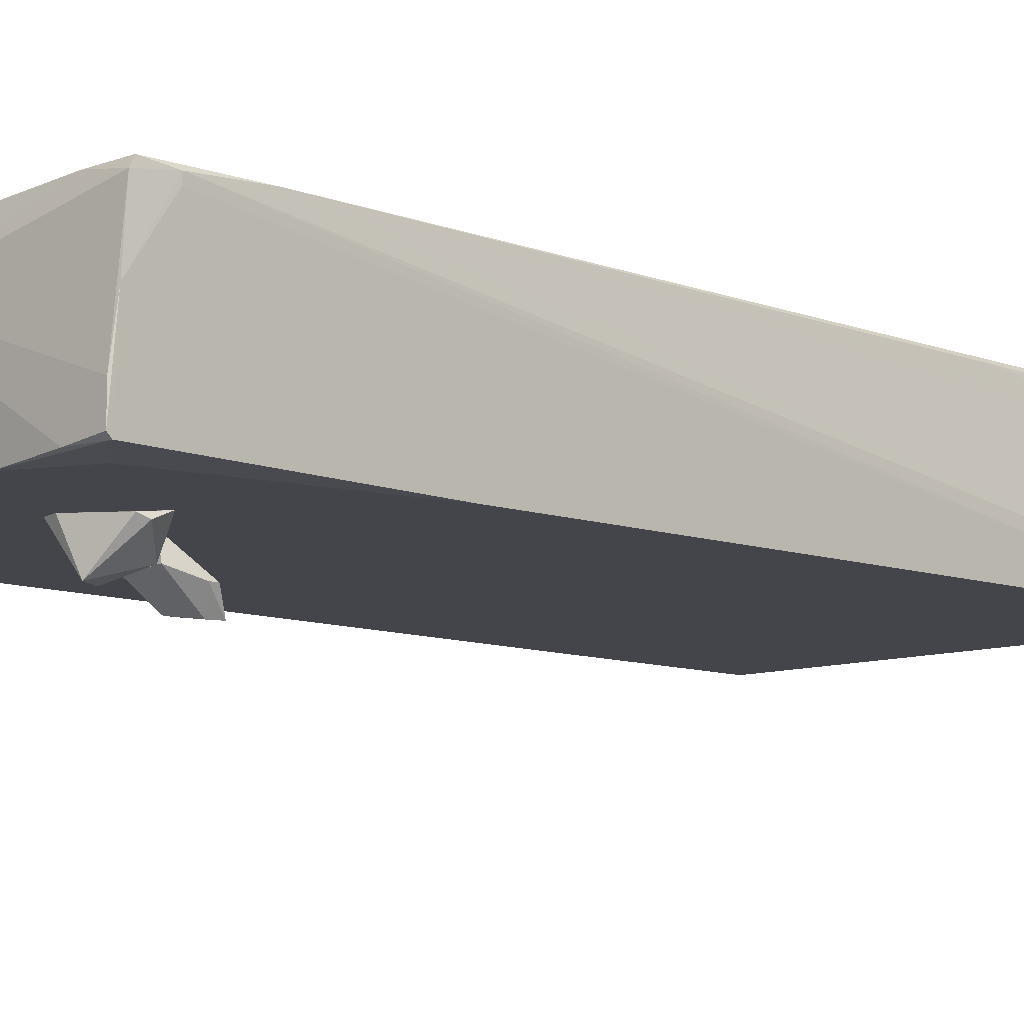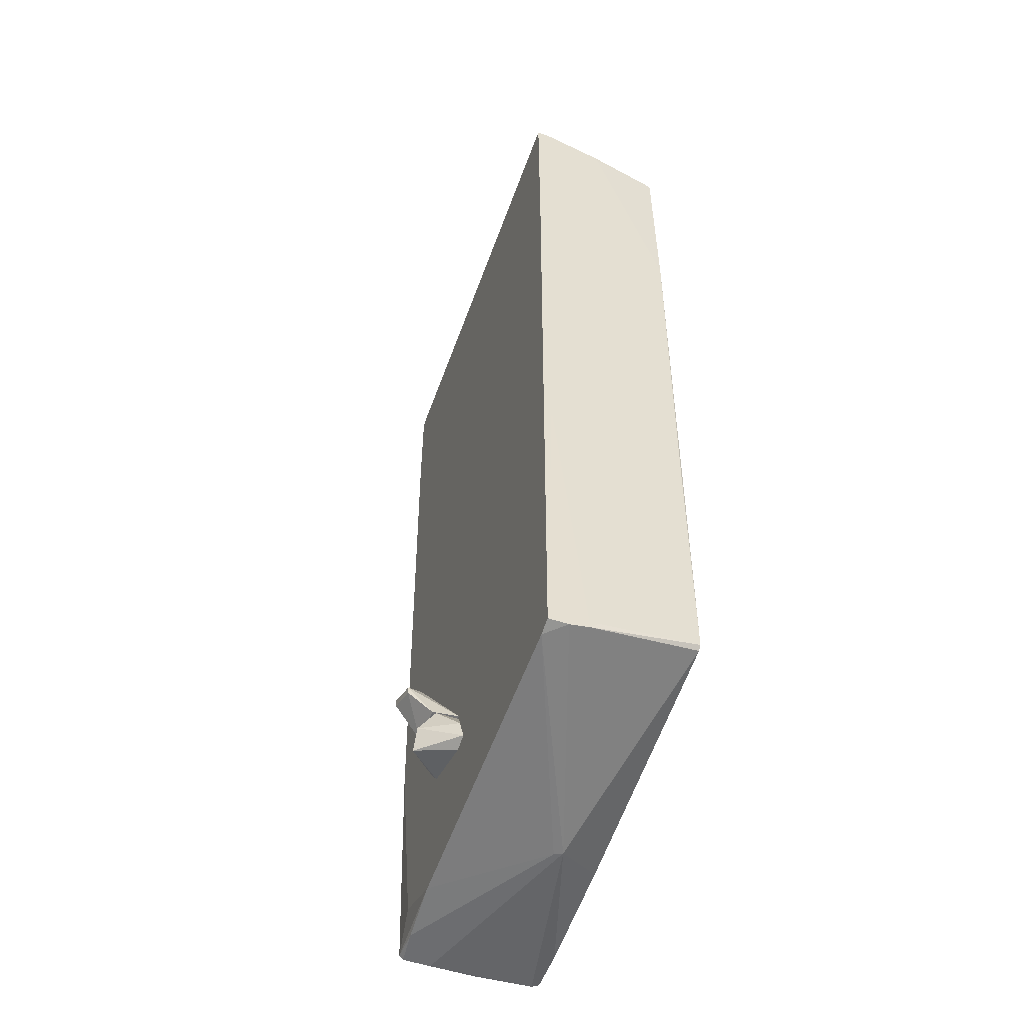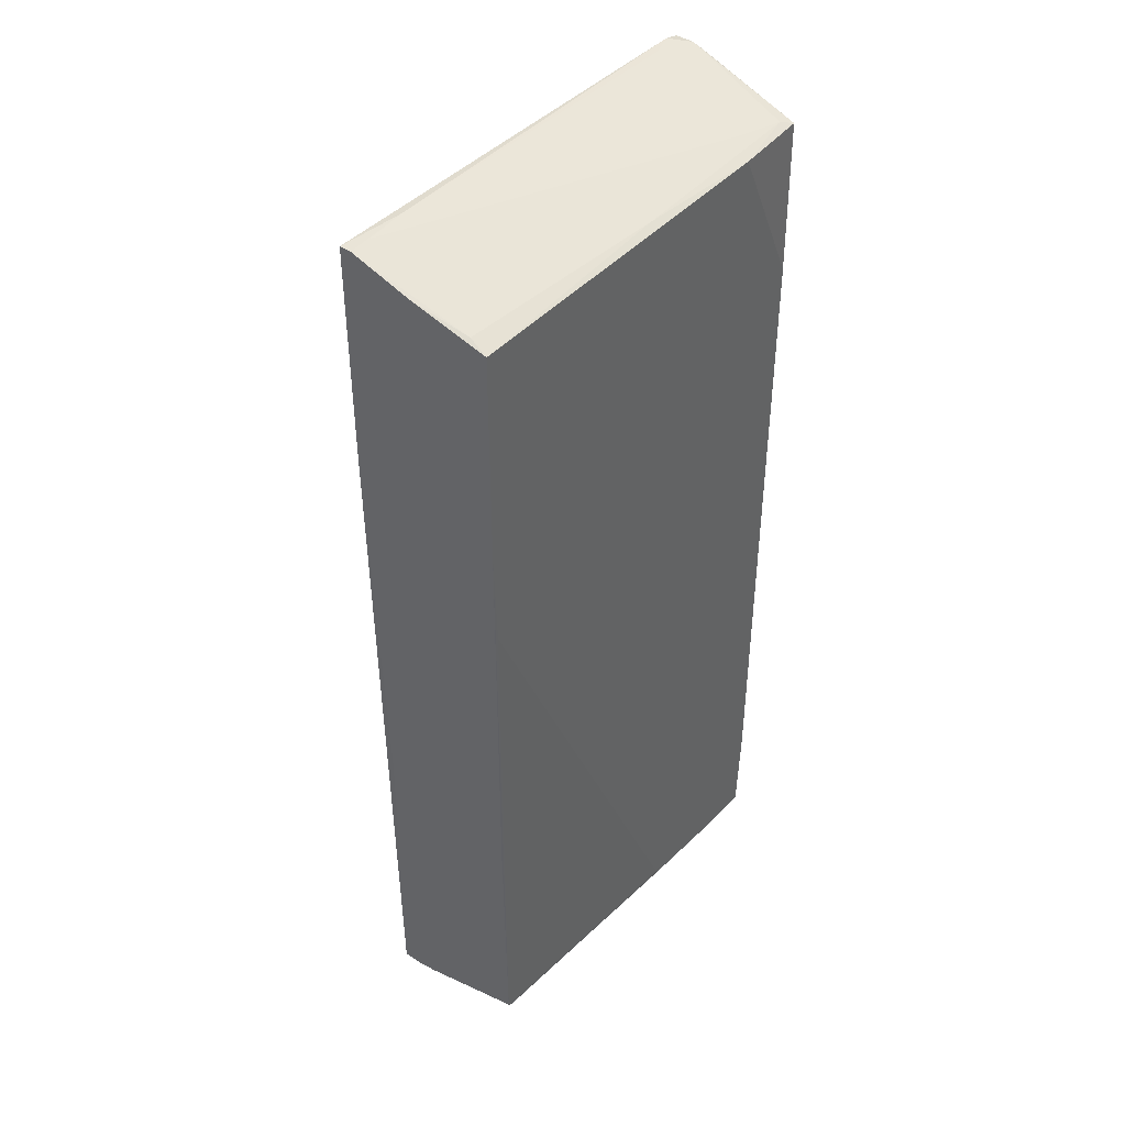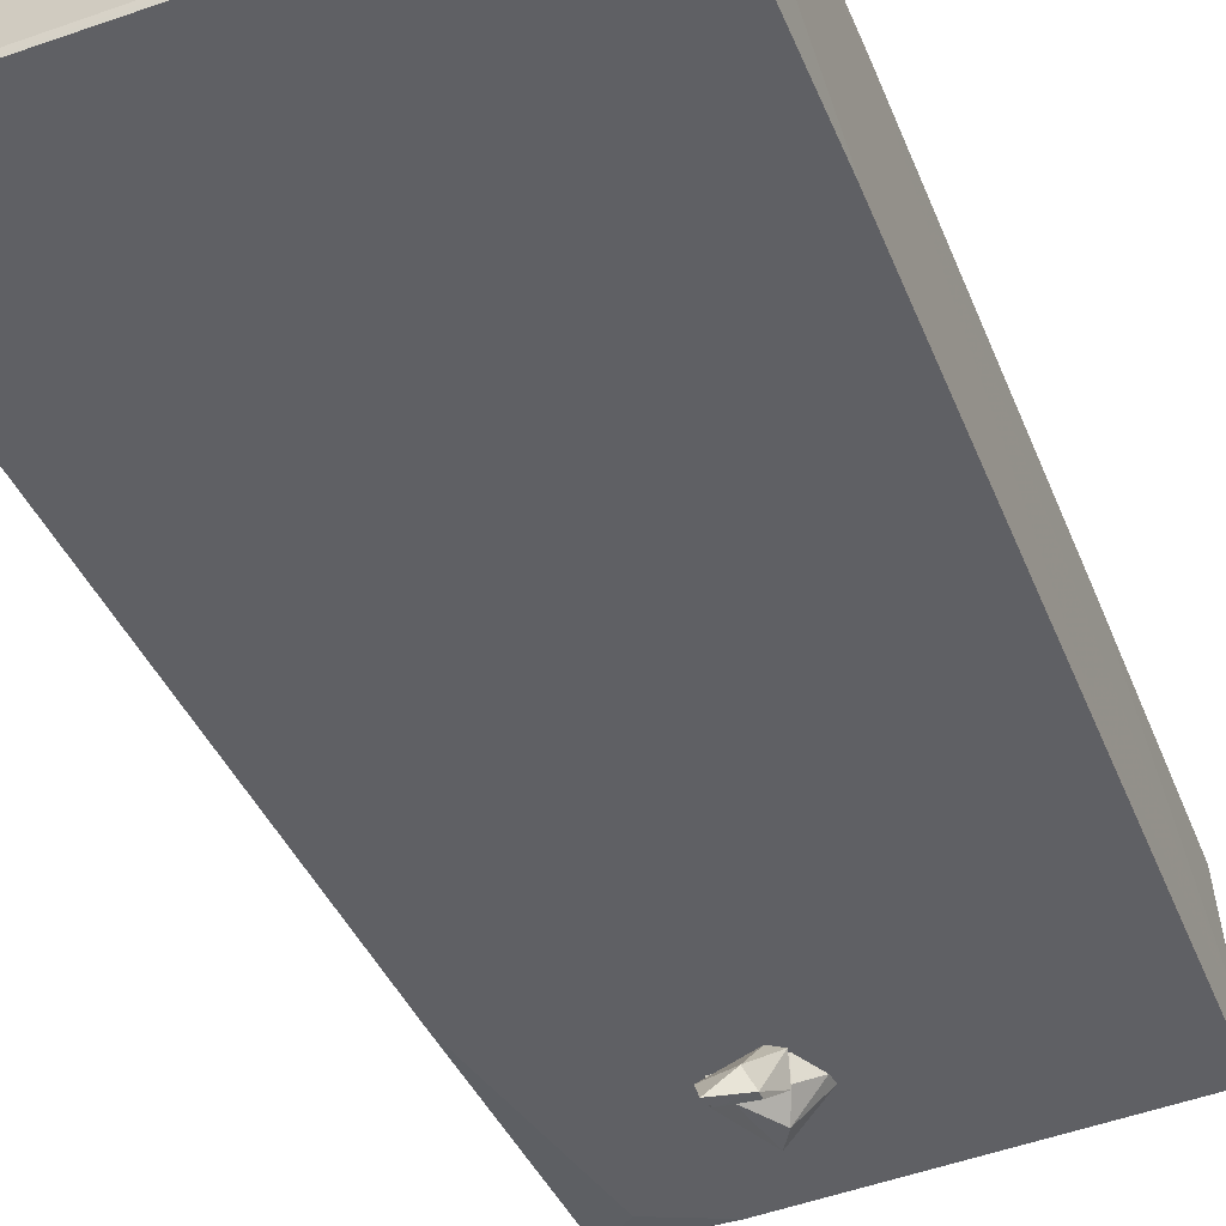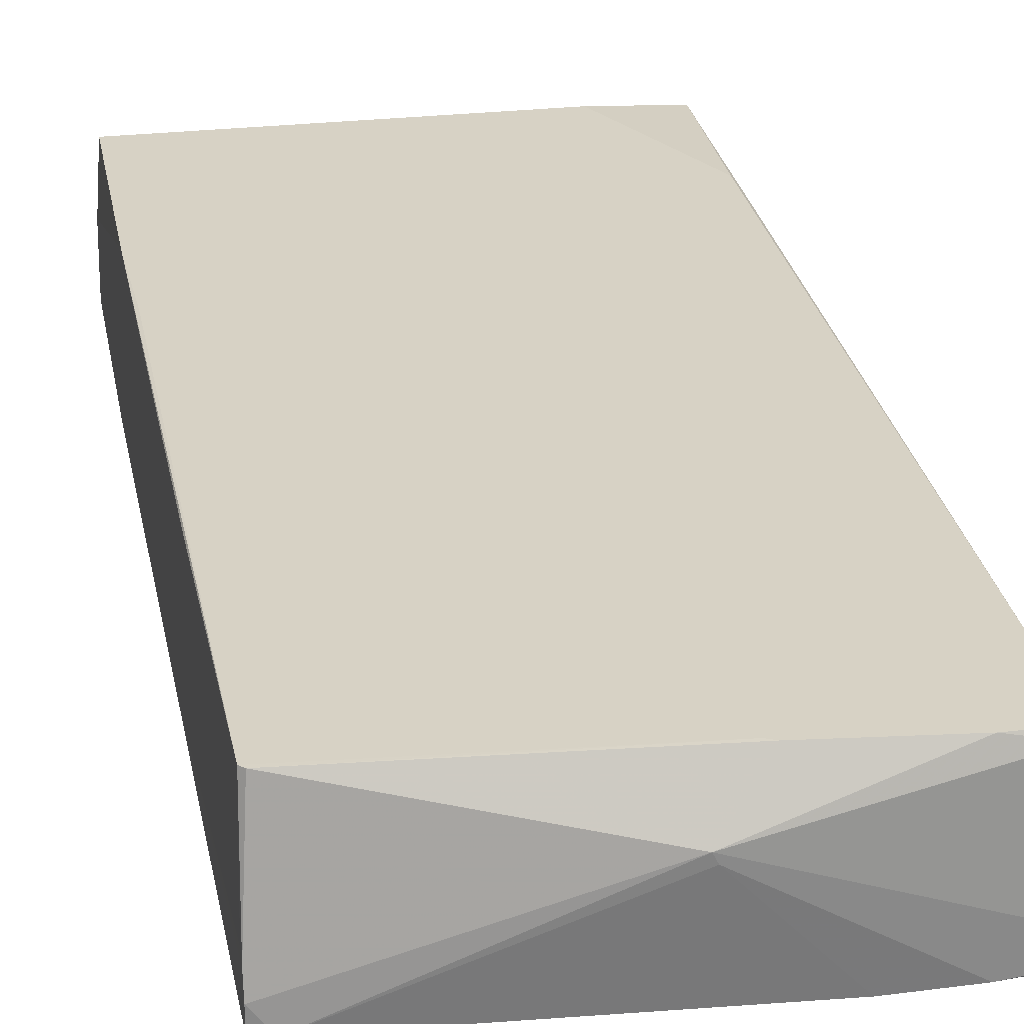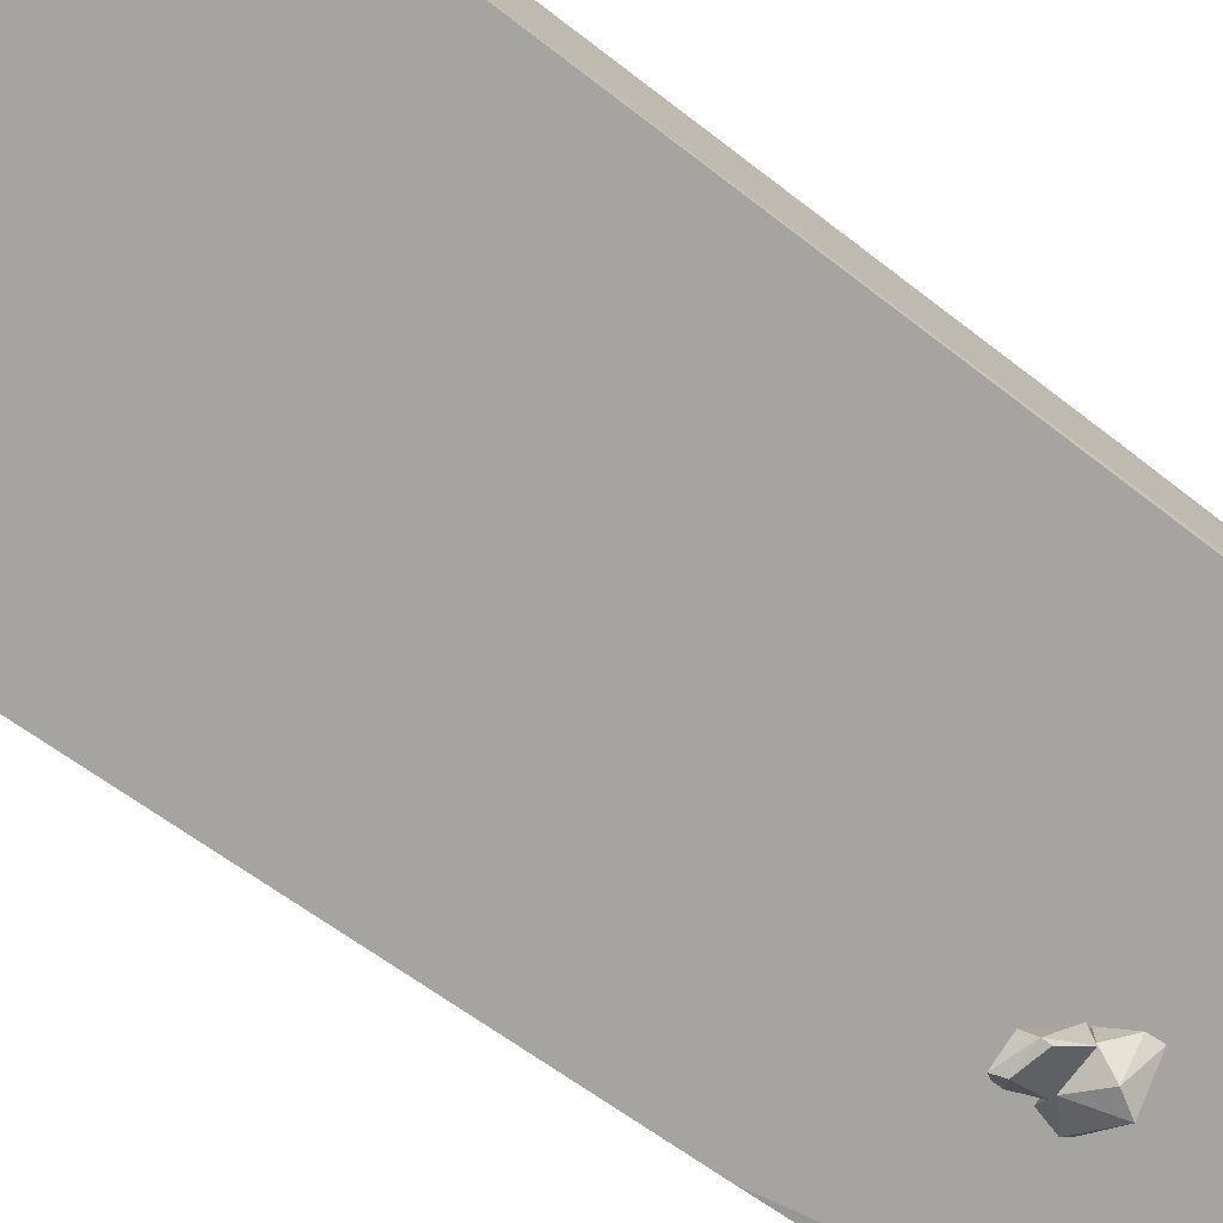
<metadata>
{"format":"obj","ext":"obj","renderer":"f3d","projection":"perspective","resolution":1024,"background":"white","views":[{"elev":-9.2,"azim":44.4,"up":"+Z"},{"elev":-54.0,"azim":-109.7,"up":"+Y"},{"elev":43.2,"azim":-51.6,"up":"+Y"},{"elev":-43.4,"azim":-158.6,"up":"+Z"},{"elev":27.2,"azim":-10.2,"up":"+Z"},{"elev":-73.5,"azim":-126.6,"up":"+Z"}]}
</metadata>
<code>
o convex_0
v 3.029 4.229 -0.7136
v -2.856 3.372 -0.9653
v -2.856 3.372 -0.915
v 2.677 -6.437 -0.8646
v -2.706 -5.731 0.8962
v 2.828 5.586 0.8962
v -2.806 5.586 0.9465
v 2.728 -6.284 0.9465
v -2.756 -6.083 -0.9653
v 2.828 6.039 -0.9653
v -2.856 6.14 -0.9653
v 2.224 -6.033 -0.9653
v 0.2621 -6.437 0.3426
v 1.822 5.586 0.9465
v 2.778 -5.933 0.8962
v 3.029 5.99 -0.9653
v -2.806 2.819 0.9465
v 0.7651 -6.133 0.9465
v -2.555 6.14 -0.8143
v -2.756 -6.033 -0.4621
v 2.778 -3.216 -0.9653
v 2.778 3.574 0.9465
v 1.419 -6.386 -0.9653
v 3.029 5.939 -0.5628
v -2.856 5.887 -0.009394
v 2.073 5.687 0.6445
v -2.655 -5.781 0.8962
v -2.756 5.688 0.6948
v 2.828 2.769 0.8962
v -2.555 -6.133 -0.9653
v -2.756 1.512 0.9465
v 2.728 -6.385 0.0911
v 2.526 6.04 -0.8646
v -2.756 -2.461 0.8962
v 3.029 4.581 -0.9653
v 2.677 -6.385 -0.915
v 2.728 -6.335 0.8458
v -2.806 -1.958 -0.8646
v 2.677 -6.437 -0.5124
v 2.174 -6.285 0.9465
v 2.778 -5.076 0.9465
v 2.778 -5.933 0.7955
v 3.029 4.581 -0.6131
v 2.879 4.883 0.5943
v 0.1111 5.636 0.8458
v 2.677 5.636 0.7955
v 0.3128 -6.437 0.2421
v -2.756 -5.932 -0.3614
v -2.756 -6.083 -0.7136
v 2.225 -6.437 -0.915
v 0.6649 -6.083 0.9465
v -2.856 5.788 0.04076
v -2.001 6.141 -0.8646
v 3.029 5.99 -0.7136
v -2.856 6.14 -0.8143
f 19 53 55
f 9 2 10
f 2 3 11
f 10 2 11
f 9 10 12
f 7 8 14
f 12 10 16
f 8 7 17
f 8 17 18
f 12 16 21
f 6 14 22
f 14 8 22
f 9 12 23
f 1 16 24
f 11 3 25
f 13 18 27
f 5 20 27
f 25 7 28
f 6 22 29
f 9 23 30
f 17 5 31
f 18 17 31
f 5 17 34
f 16 1 35
f 21 16 35
f 12 21 36
f 23 12 36
f 32 4 36
f 21 32 36
f 15 8 37
f 32 15 37
f 3 2 38
f 2 9 38
f 13 4 39
f 4 32 39
f 37 13 39
f 32 37 39
f 8 18 40
f 18 13 40
f 37 8 40
f 13 37 40
f 8 15 41
f 22 8 41
f 29 22 41
f 1 15 42
f 15 32 42
f 32 21 42
f 35 1 42
f 21 35 42
f 15 1 43
f 1 24 43
f 41 15 43
f 41 43 44
f 24 6 44
f 6 29 44
f 29 41 44
f 43 24 44
f 7 14 45
f 26 19 45
f 28 7 45
f 19 28 45
f 14 6 46
f 33 26 46
f 45 14 46
f 26 45 46
f 4 13 47
f 13 30 47
f 30 23 47
f 20 5 48
f 5 34 48
f 34 17 48
f 17 38 48
f 38 20 48
f 13 27 49
f 27 20 49
f 9 30 49
f 30 13 49
f 38 9 49
f 20 38 49
f 36 4 50
f 23 36 50
f 4 47 50
f 47 23 50
f 27 18 51
f 5 27 51
f 31 5 51
f 18 31 51
f 17 7 52
f 25 3 52
f 7 25 52
f 3 38 52
f 38 17 52
f 10 11 53
f 19 26 53
f 33 10 53
f 26 33 53
f 16 10 54
f 6 24 54
f 24 16 54
f 10 33 54
f 46 6 54
f 33 46 54
f 11 25 55
f 25 28 55
f 28 19 55
f 53 11 55
o convex_1
v 0.1618 -4.978 -0.9653
v 0.8157 -4.475 -1.066
v 0.8157 -4.475 -1.317
v 1.067 -4.877 -1.016
v 0.6148 -4.978 -1.468
v 0.3631 -4.475 -1.267
v 0.3631 -4.475 -0.9653
v 1.067 -4.525 -0.9653
v 0.4639 -4.726 -1.468
v 0.3631 -5.028 -0.9653
v 1.118 -4.776 -1.066
v 0.1618 -4.776 -1.016
f 61 64 67
f 57 58 61
f 57 61 62
f 58 57 63
f 62 56 63
f 57 62 63
f 60 56 64
f 58 60 64
f 61 58 64
f 56 60 65
f 60 59 65
f 59 63 65
f 63 56 65
f 59 60 66
f 60 58 66
f 58 63 66
f 63 59 66
f 56 62 67
f 62 61 67
f 64 56 67
o convex_2
v 0.4637 -4.123 -1.619
v 0.9668 -4.022 -1.418
v 0.9668 -4.123 -1.418
v 0.3631 -4.424 -0.9653
v 0.8662 -4.475 -1.317
v 0.5643 -3.921 -1.418
v 0.3631 -4.475 -1.317
v 0.8662 -3.871 -1.67
v 0.8158 -4.475 -1.066
v 0.5141 -4.324 -0.9653
v 0.4637 -4.022 -1.619
v 0.8158 -4.022 -1.67
f 68 78 79
f 68 72 74
f 69 70 75
f 73 69 75
f 70 69 76
f 72 70 76
f 71 74 76
f 74 72 76
f 69 73 77
f 73 71 77
f 76 69 77
f 71 76 77
f 71 73 78
f 68 74 78
f 74 71 78
f 73 75 78
f 78 75 79
f 72 68 79
f 70 72 79
f 75 70 79

</code>
